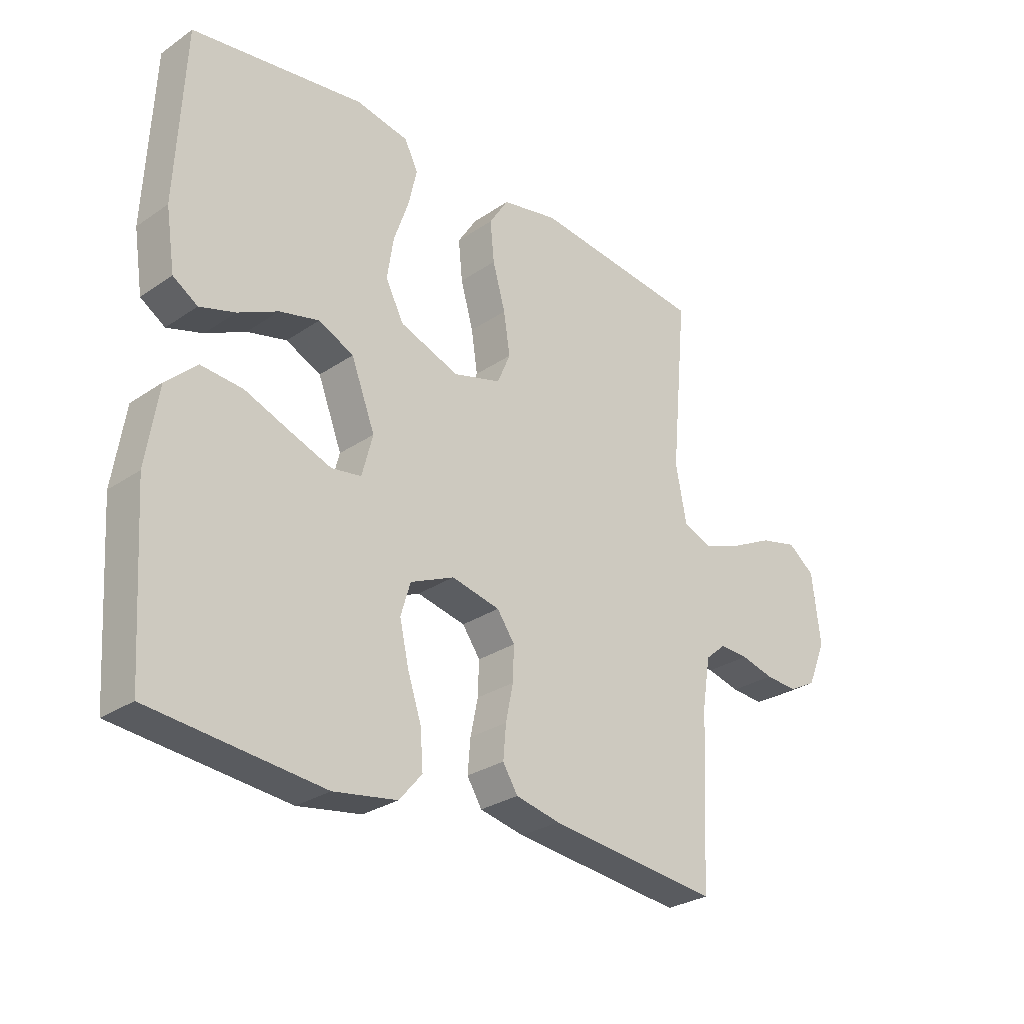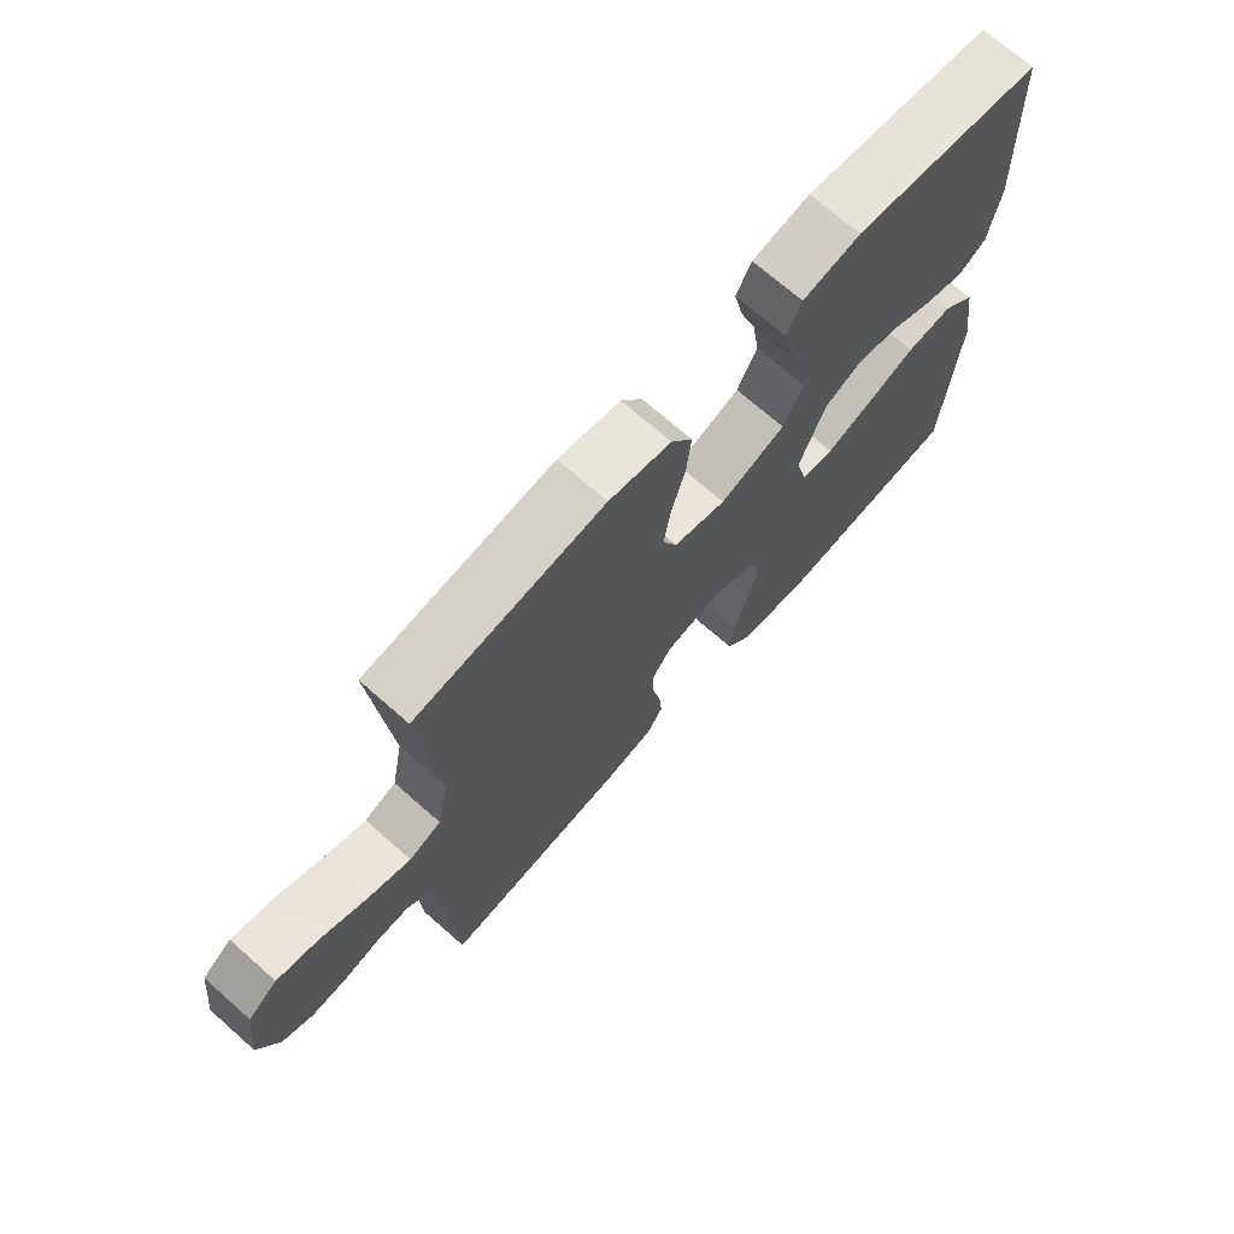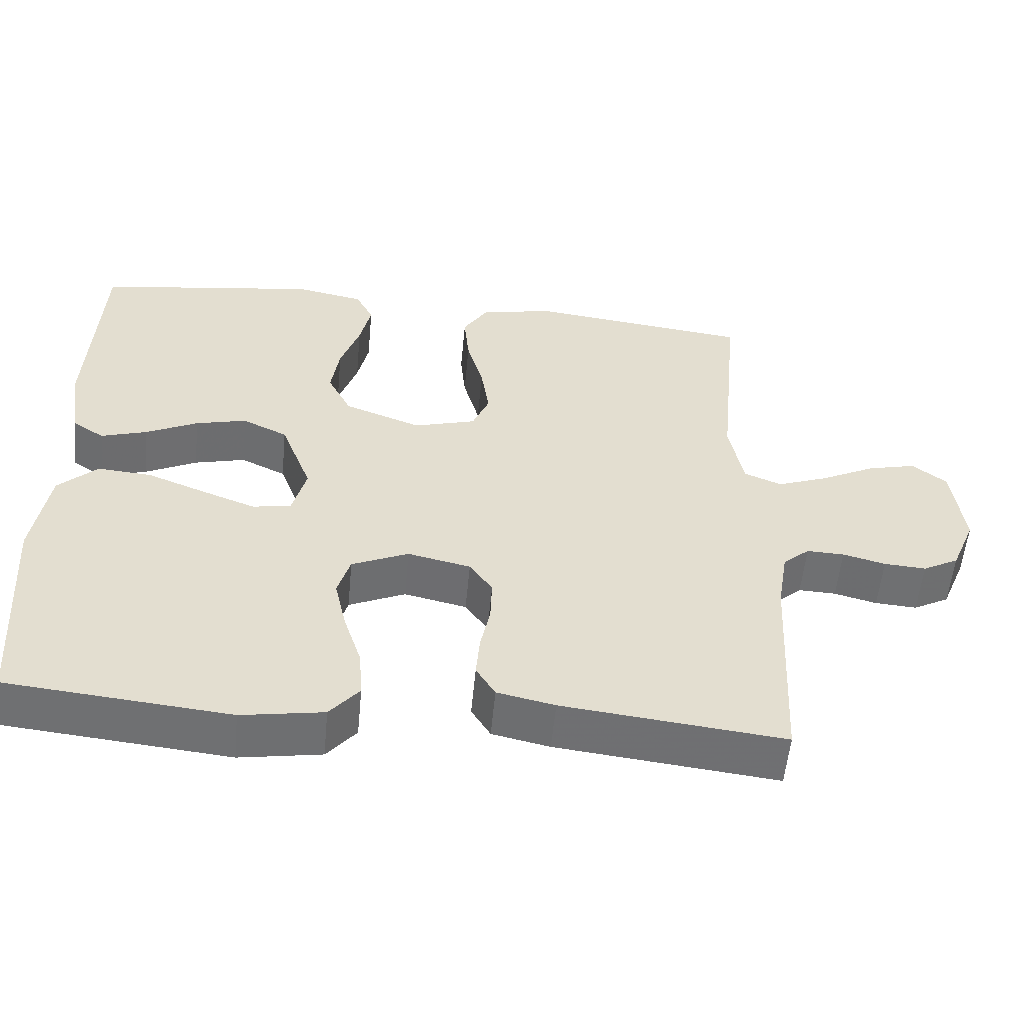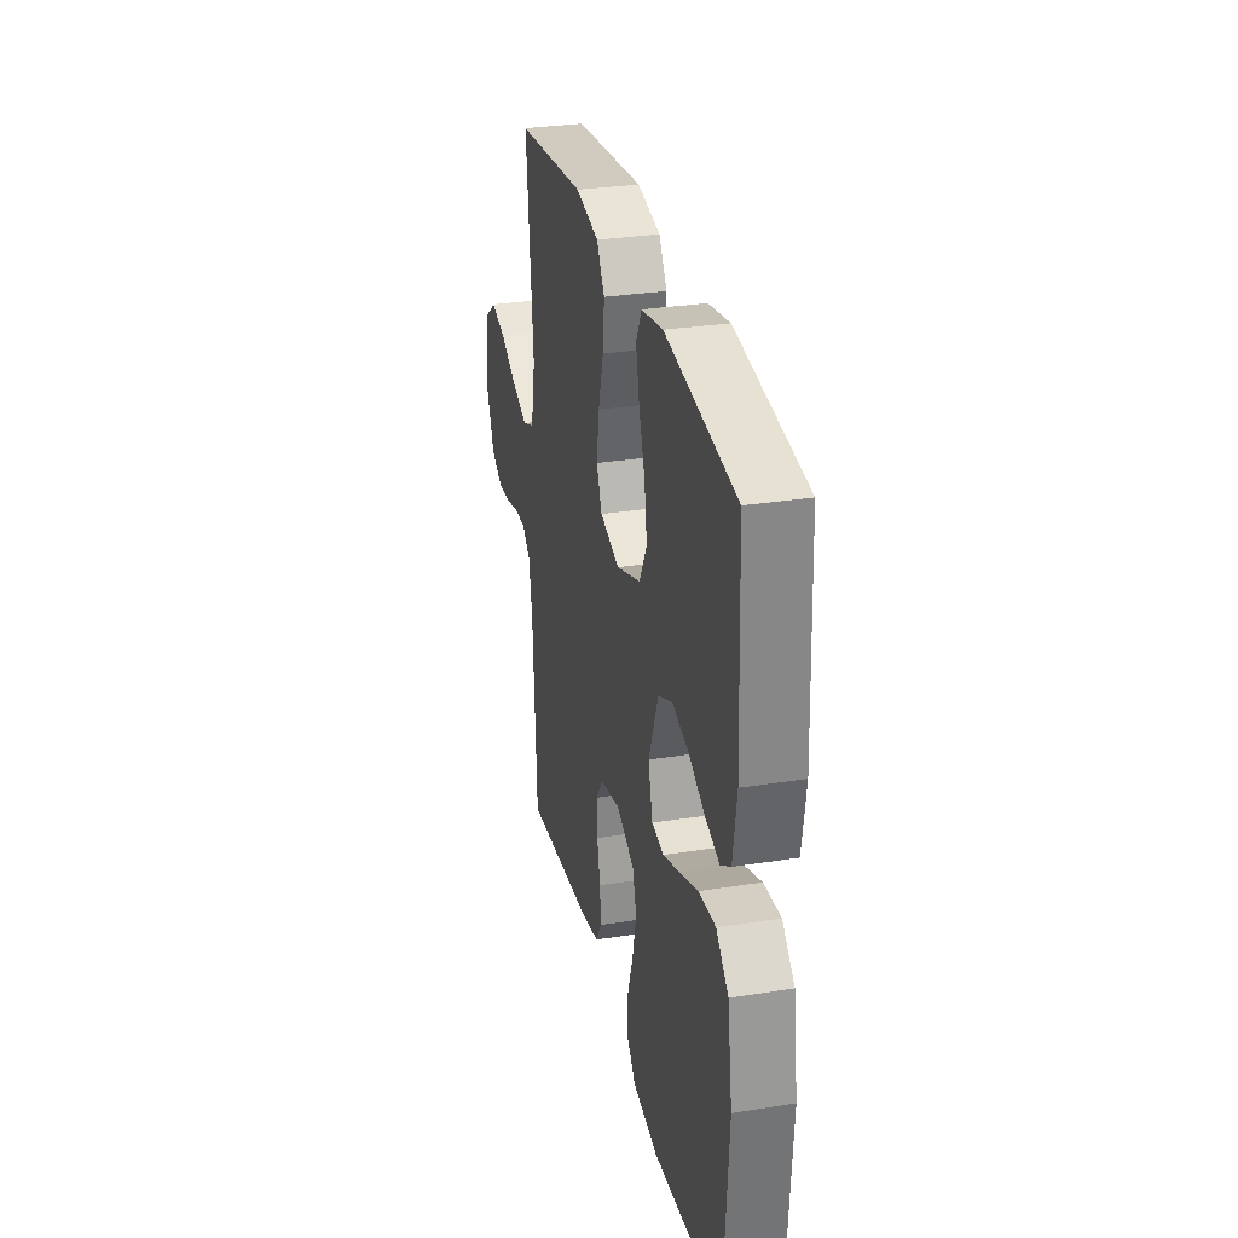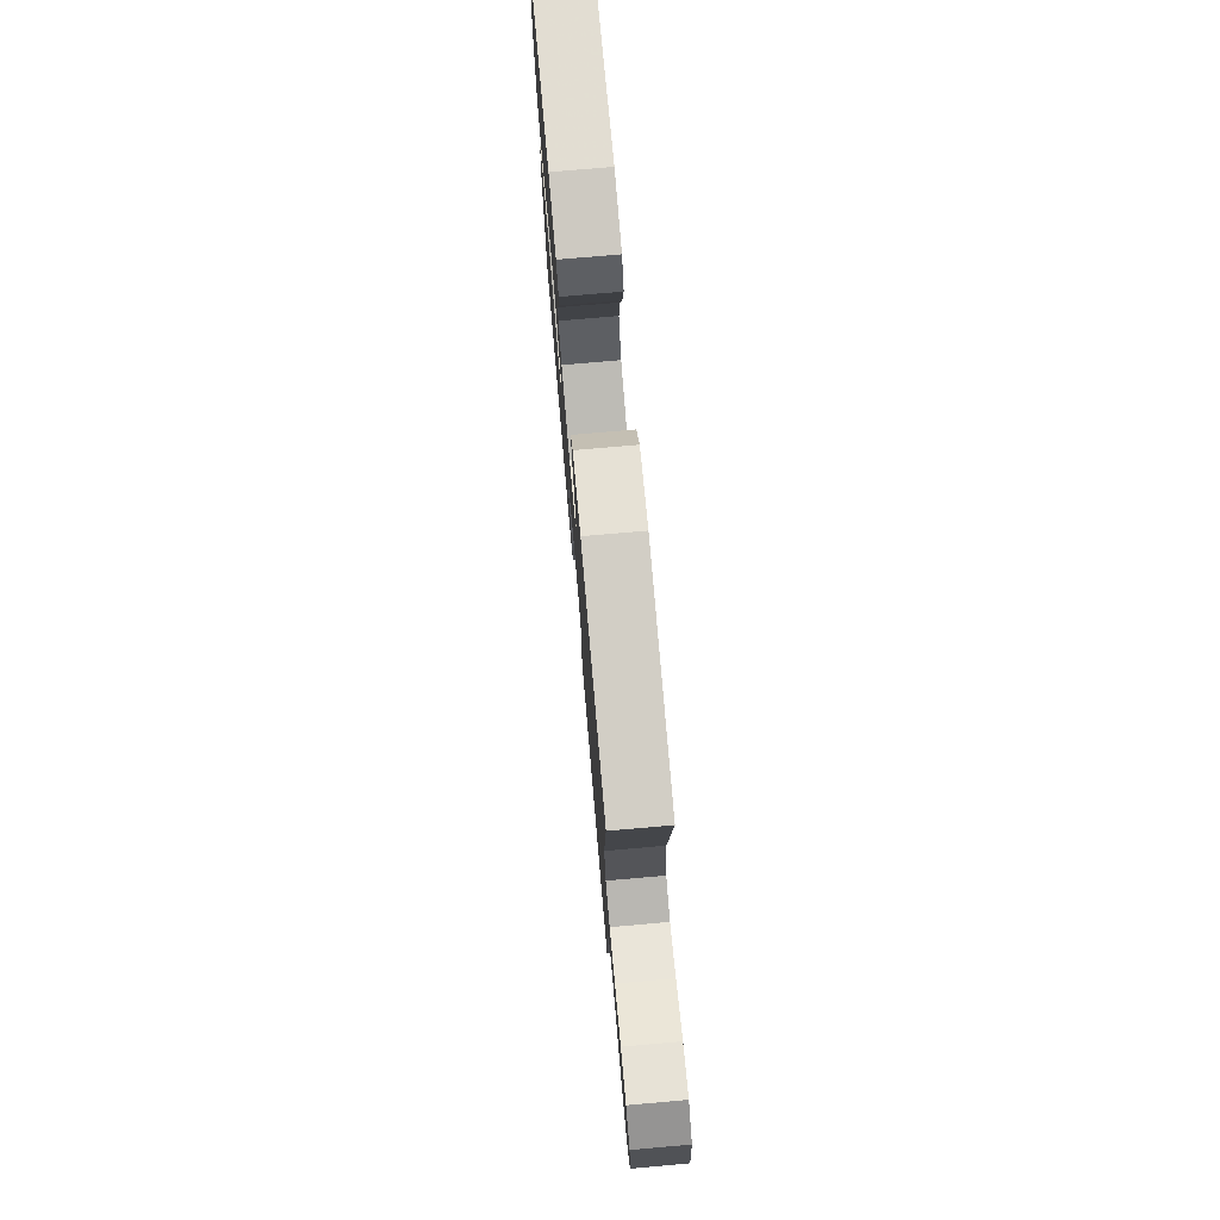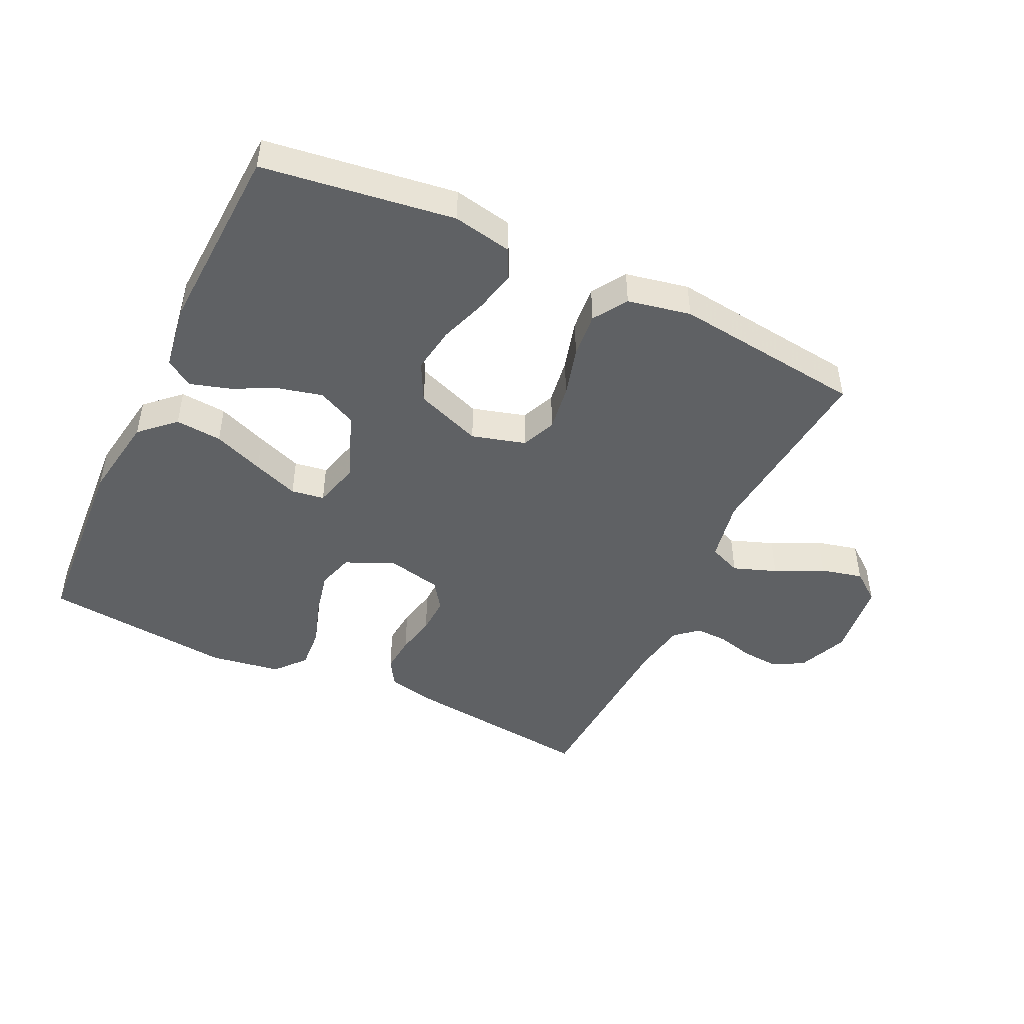
<metadata>
{"format":"obj","ext":"obj","renderer":"f3d","projection":"perspective","resolution":1024,"background":"white","views":[{"elev":-28.3,"azim":-44.3,"up":"+Z"},{"elev":70.5,"azim":131.4,"up":"+Z"},{"elev":-55.0,"azim":-5.4,"up":"+Z"},{"elev":30.4,"azim":-103.0,"up":"+Z"},{"elev":75.8,"azim":85.0,"up":"+Z"},{"elev":-46.6,"azim":-25.5,"up":"+Y"}]}
</metadata>
<code>
v -0.5 0.07 -0.5
v -0.52 0.07 -0.2
v -0.499 0.07 -0.066
v -0.446 0.07 -0.016
v -0.373 0.07 -0.022
v -0.294 0.07 -0.053
v -0.222 0.07 -0.08
v -0.17 0.07 -0.072
v -0.151 0.07 0
v -0.193 0.07 0.109
v -0.254 0.07 0.138
v -0.323 0.07 0.121
v -0.393 0.07 0.087
v -0.455 0.07 0.068
v -0.498 0.07 0.096
v -0.514 0.07 0.2
v -0.5 0.07 0.5
v -0.2 0.07 0.542
v -0.108 0.07 0.524
v -0.084 0.07 0.477
v -0.099 0.07 0.411
v -0.125 0.07 0.336
v -0.136 0.07 0.263
v -0.104 0.07 0.201
v 0 0.07 0.162
v 0.084 0.07 0.186
v 0.107 0.07 0.24
v 0.096 0.07 0.313
v 0.074 0.07 0.392
v 0.067 0.07 0.463
v 0.101 0.07 0.516
v 0.2 0.07 0.536
v 0.5 0.07 0.5
v 0.472 0.07 0.2
v 0.491 0.07 0.102
v 0.542 0.07 0.081
v 0.61 0.07 0.106
v 0.685 0.07 0.143
v 0.751 0.07 0.159
v 0.798 0.07 0.123
v 0.813 0.07 0
v 0.78 0.07 -0.079
v 0.731 0.07 -0.105
v 0.674 0.07 -0.101
v 0.616 0.07 -0.086
v 0.565 0.07 -0.084
v 0.529 0.07 -0.115
v 0.515 0.07 -0.2
v 0.5 0.07 -0.5
v 0.2 0.07 -0.466
v 0.122 0.07 -0.449
v 0.096 0.07 -0.407
v 0.101 0.07 -0.349
v 0.114 0.07 -0.286
v 0.116 0.07 -0.227
v 0.085 0.07 -0.183
v 0 0.07 -0.164
v -0.077 0.07 -0.198
v -0.094 0.07 -0.255
v -0.078 0.07 -0.326
v -0.054 0.07 -0.399
v -0.049 0.07 -0.465
v -0.089 0.07 -0.512
v -0.2 0.07 -0.53
v -0.5 0 -0.5
v -0.52 0 -0.2
v -0.499 0 -0.066
v -0.446 0 -0.016
v -0.373 0 -0.022
v -0.294 0 -0.053
v -0.222 0 -0.08
v -0.17 0 -0.072
v -0.151 0 0
v -0.193 0 0.109
v -0.254 0 0.138
v -0.323 0 0.121
v -0.393 0 0.087
v -0.455 0 0.068
v -0.498 0 0.096
v -0.514 0 0.2
v -0.5 0 0.5
v -0.2 0 0.542
v -0.108 0 0.524
v -0.084 0 0.477
v -0.099 0 0.411
v -0.125 0 0.336
v -0.136 0 0.263
v -0.104 0 0.201
v 0 0 0.162
v 0.084 0 0.186
v 0.107 0 0.24
v 0.096 0 0.313
v 0.074 0 0.392
v 0.067 0 0.463
v 0.101 0 0.516
v 0.2 0 0.536
v 0.5 0 0.5
v 0.472 0 0.2
v 0.491 0 0.102
v 0.542 0 0.081
v 0.61 0 0.106
v 0.685 0 0.143
v 0.751 0 0.159
v 0.798 0 0.123
v 0.813 0 0
v 0.78 0 -0.079
v 0.731 0 -0.105
v 0.674 0 -0.101
v 0.616 0 -0.086
v 0.565 0 -0.084
v 0.529 0 -0.115
v 0.515 0 -0.2
v 0.5 0 -0.5
v 0.2 0 -0.466
v 0.122 0 -0.449
v 0.096 0 -0.407
v 0.101 0 -0.349
v 0.114 0 -0.286
v 0.116 0 -0.227
v 0.085 0 -0.183
v 0 0 -0.164
v -0.077 0 -0.198
v -0.094 0 -0.255
v -0.078 0 -0.326
v -0.054 0 -0.399
v -0.049 0 -0.465
v -0.089 0 -0.512
v -0.2 0 -0.53
f 60 61 62 63
f 59 60 63 64
f 58 59 64 1
f 51 52 53 54
f 51 54 55
f 48 49 50 51
f 47 48 51 55
f 46 47 55 56
f 42 43 44 45
f 42 45 46
f 41 42 46
f 37 38 39 40
f 36 37 40 41
f 31 32 33 34
f 31 34 35
f 28 29 30 31
f 27 28 31 35
f 26 27 35 36
f 19 20 21 22
f 19 22 23
f 18 19 23
f 17 18 23
f 16 17 23 24
f 12 13 14 15
f 11 12 15 16
f 3 4 5 6
f 3 6 7
f 58 1 2 3
f 57 58 3 7
f 25 26 36 41
f 25 41 46 56
f 11 16 24 25
f 10 11 25
f 9 10 25 56
f 56 57 7 8
f 8 9 56
f 127 126 125 124
f 128 127 124 123
f 65 128 123 122
f 118 117 116 115
f 119 118 115
f 115 114 113 112
f 119 115 112 111
f 120 119 111 110
f 109 108 107 106
f 110 109 106
f 110 106 105
f 104 103 102 101
f 105 104 101 100
f 98 97 96 95
f 99 98 95
f 95 94 93 92
f 99 95 92 91
f 100 99 91 90
f 86 85 84 83
f 87 86 83
f 87 83 82
f 87 82 81
f 88 87 81 80
f 79 78 77 76
f 80 79 76 75
f 70 69 68 67
f 71 70 67
f 67 66 65 122
f 71 67 122 121
f 105 100 90 89
f 120 110 105 89
f 89 88 80 75
f 89 75 74
f 120 89 74 73
f 72 71 121 120
f 120 73 72
f 1 65 66 2
f 2 66 67 3
f 3 67 68 4
f 4 68 69 5
f 5 69 70 6
f 6 70 71 7
f 7 71 72 8
f 8 72 73 9
f 9 73 74 10
f 10 74 75 11
f 11 75 76 12
f 12 76 77 13
f 13 77 78 14
f 14 78 79 15
f 15 79 80 16
f 16 80 81 17
f 17 81 82 18
f 18 82 83 19
f 19 83 84 20
f 20 84 85 21
f 21 85 86 22
f 22 86 87 23
f 23 87 88 24
f 24 88 89 25
f 25 89 90 26
f 26 90 91 27
f 27 91 92 28
f 28 92 93 29
f 29 93 94 30
f 30 94 95 31
f 31 95 96 32
f 32 96 97 33
f 33 97 98 34
f 34 98 99 35
f 35 99 100 36
f 36 100 101 37
f 37 101 102 38
f 38 102 103 39
f 39 103 104 40
f 40 104 105 41
f 41 105 106 42
f 42 106 107 43
f 43 107 108 44
f 44 108 109 45
f 45 109 110 46
f 46 110 111 47
f 47 111 112 48
f 48 112 113 49
f 49 113 114 50
f 50 114 115 51
f 51 115 116 52
f 52 116 117 53
f 53 117 118 54
f 54 118 119 55
f 55 119 120 56
f 56 120 121 57
f 57 121 122 58
f 58 122 123 59
f 59 123 124 60
f 60 124 125 61
f 61 125 126 62
f 62 126 127 63
f 63 127 128 64
f 64 128 65 1

</code>
